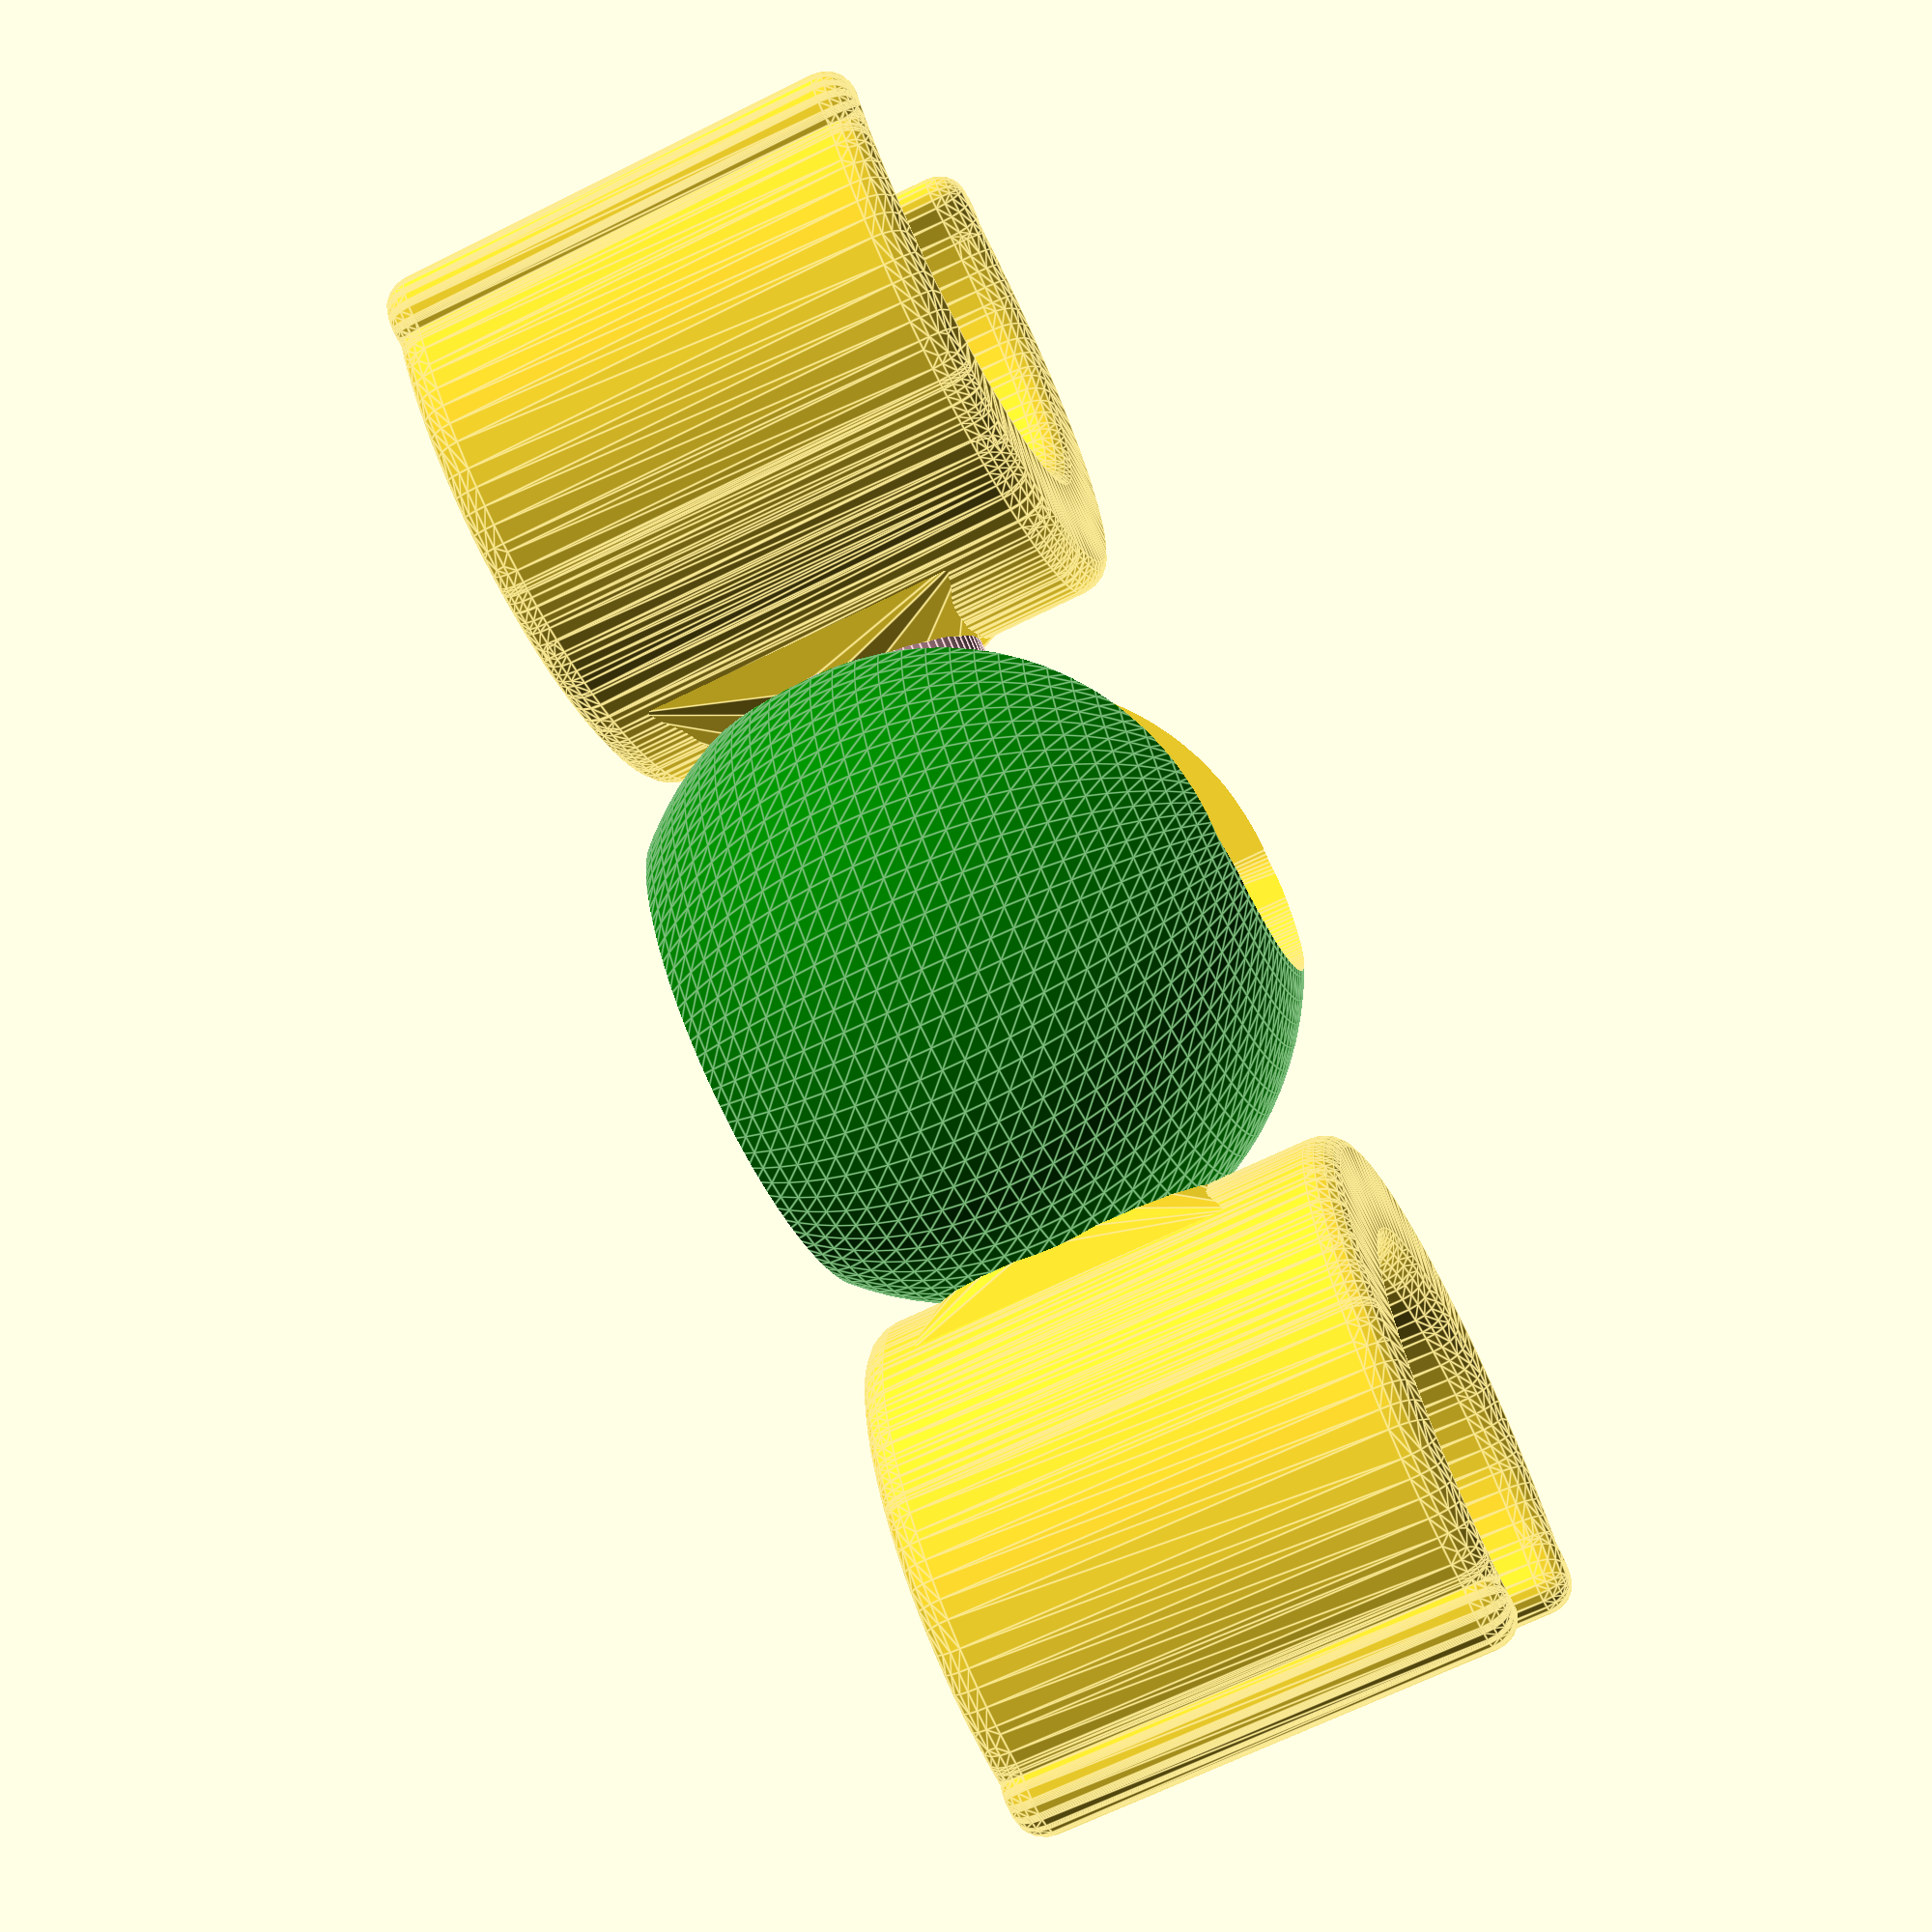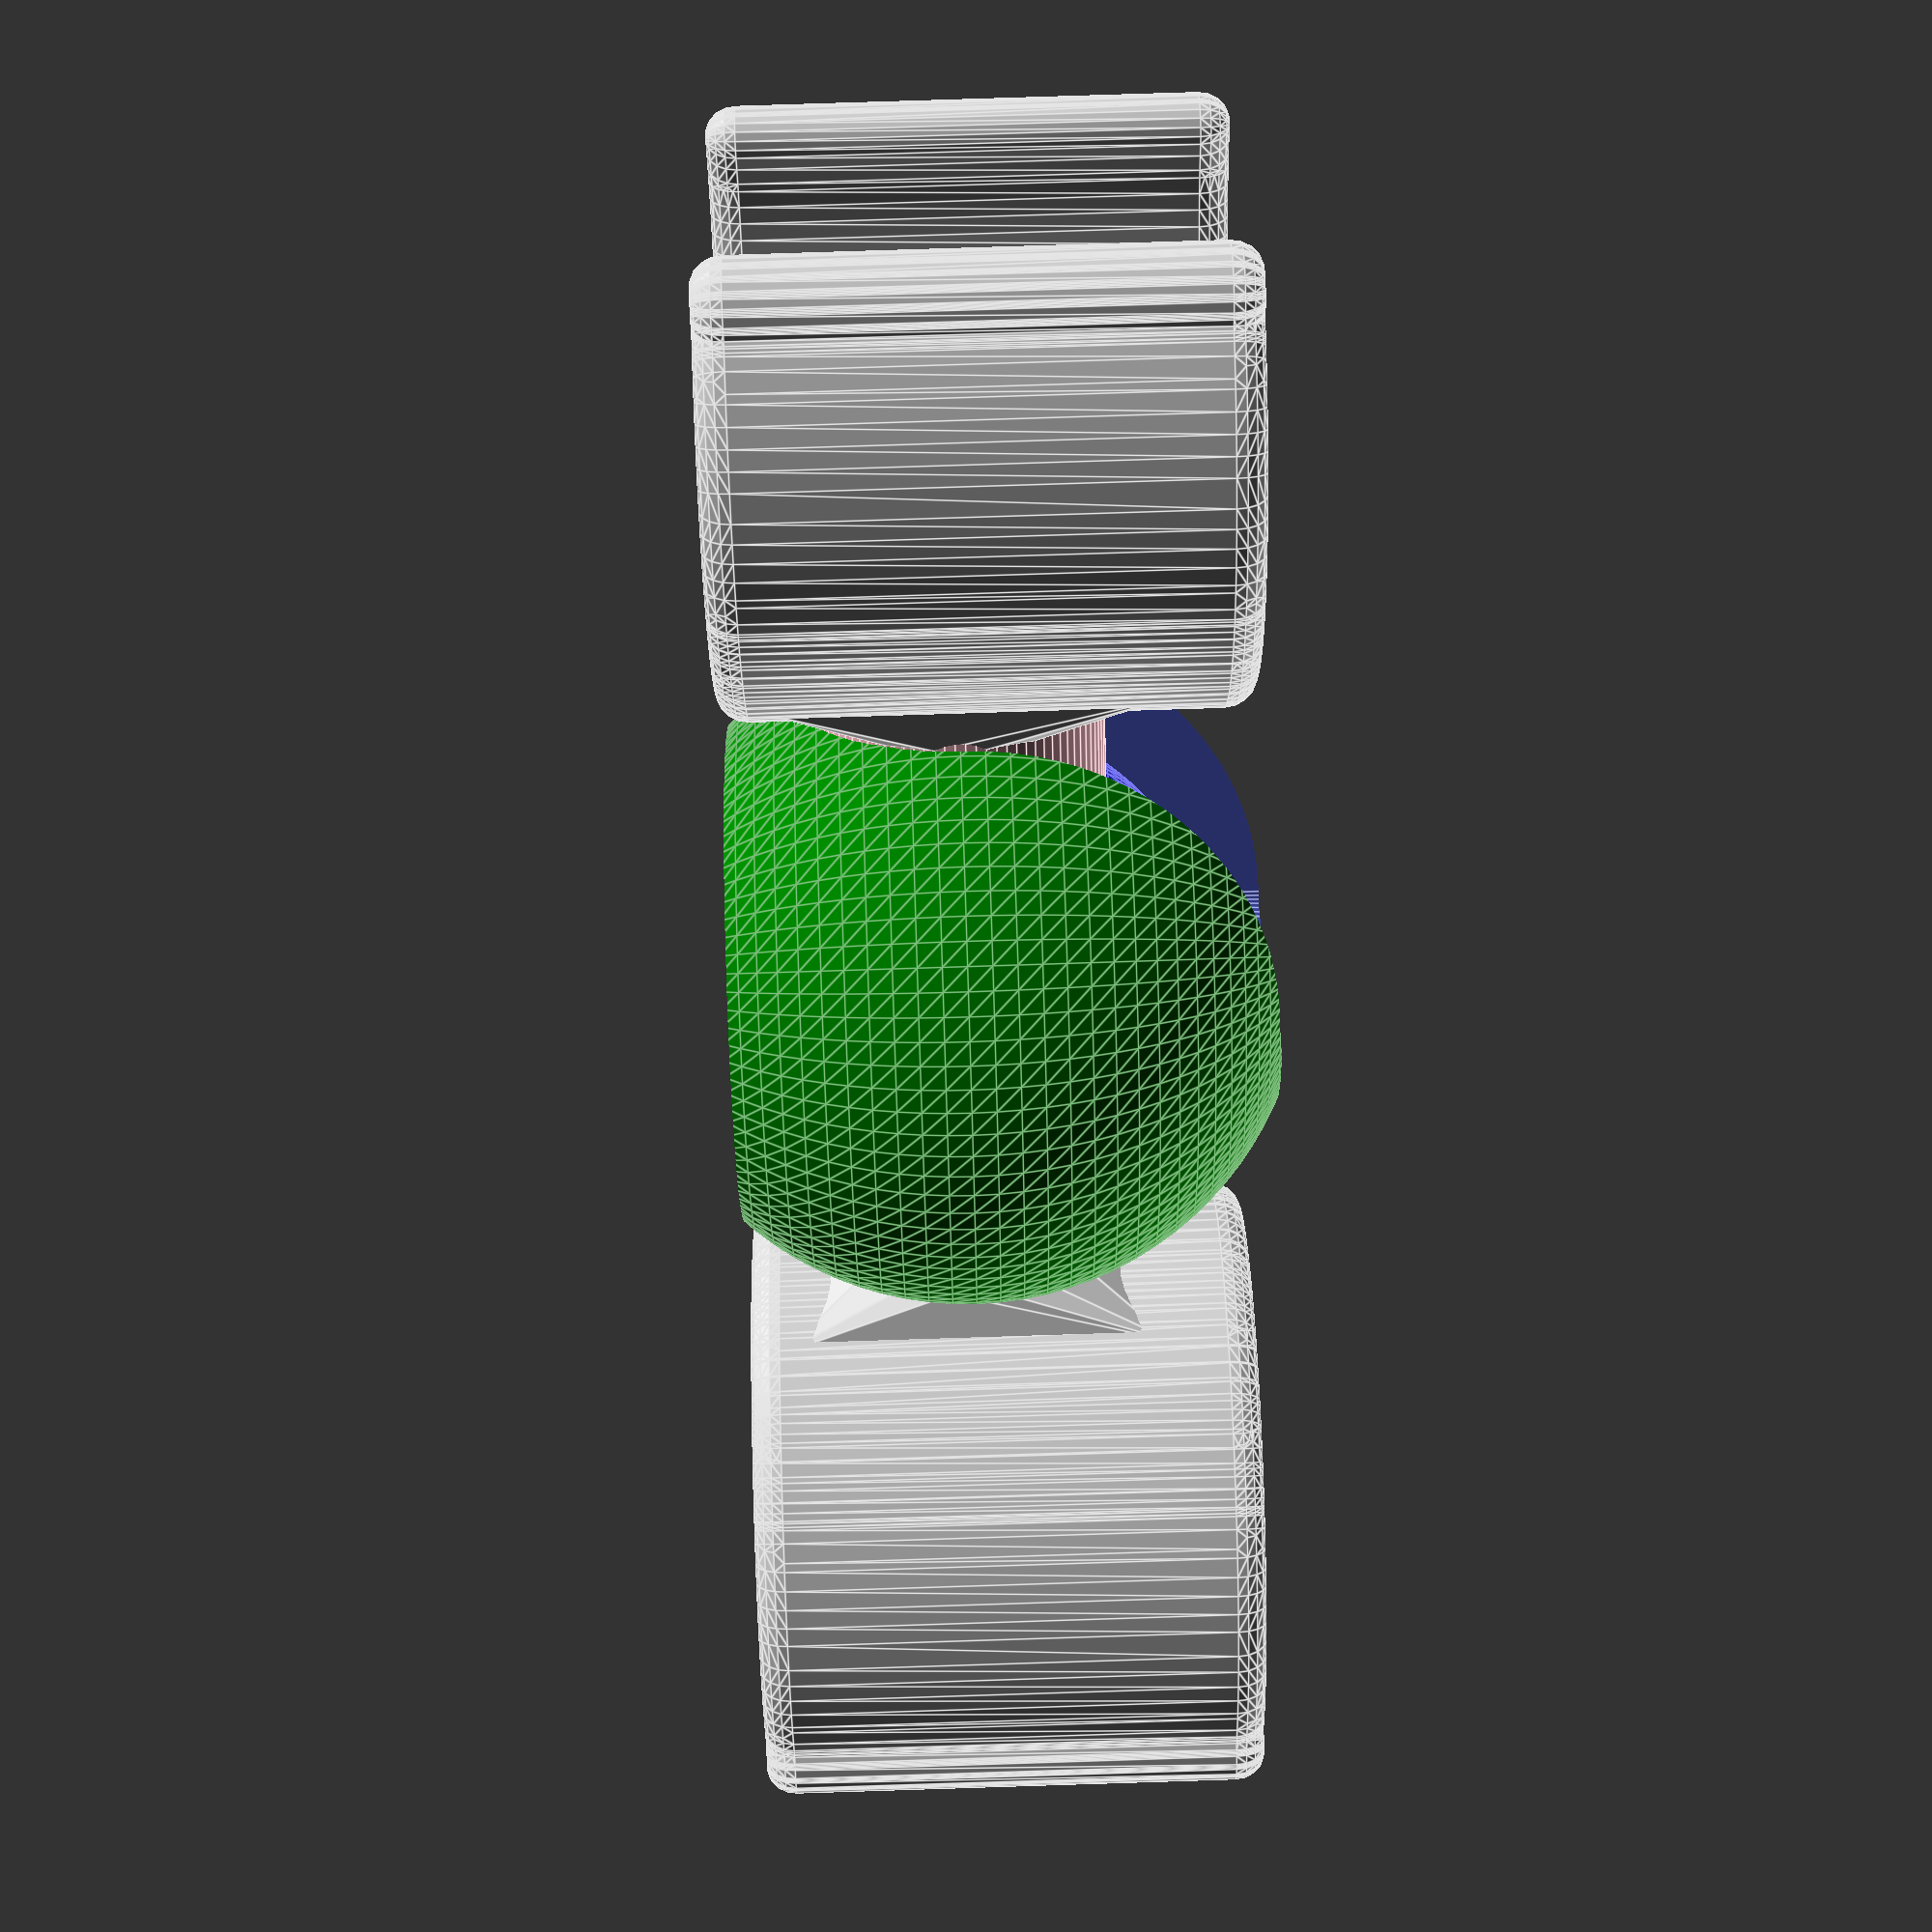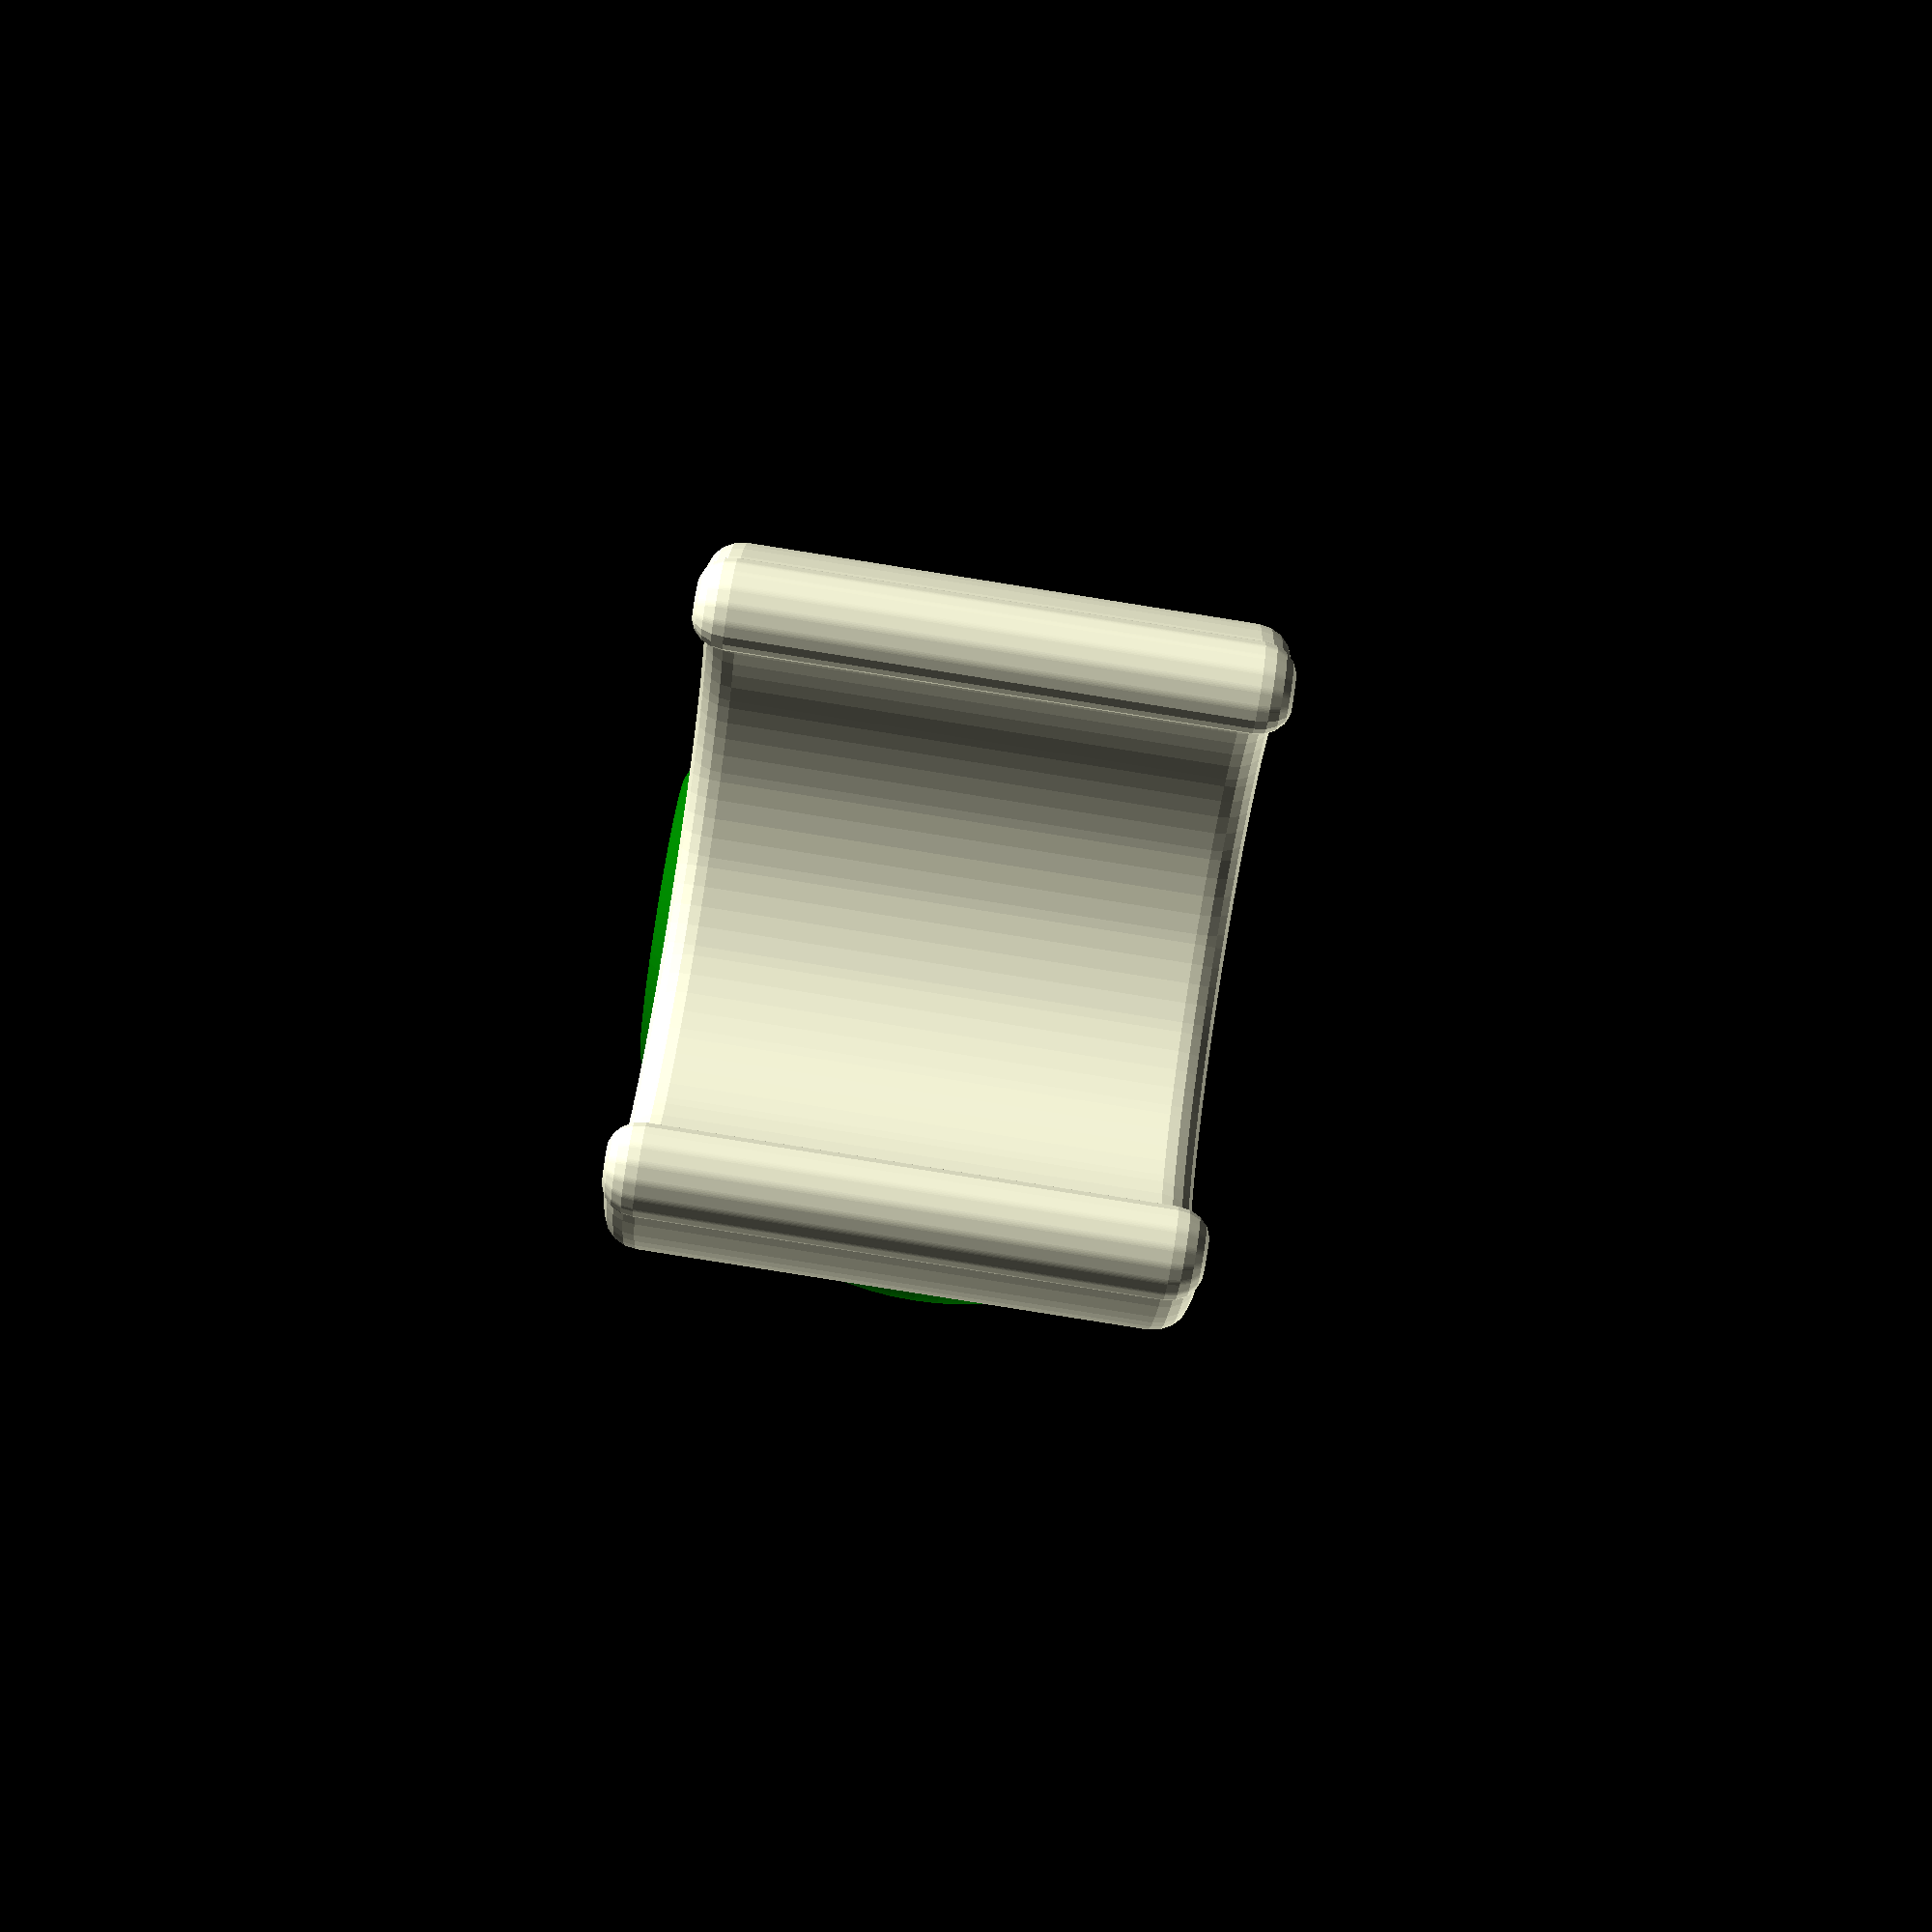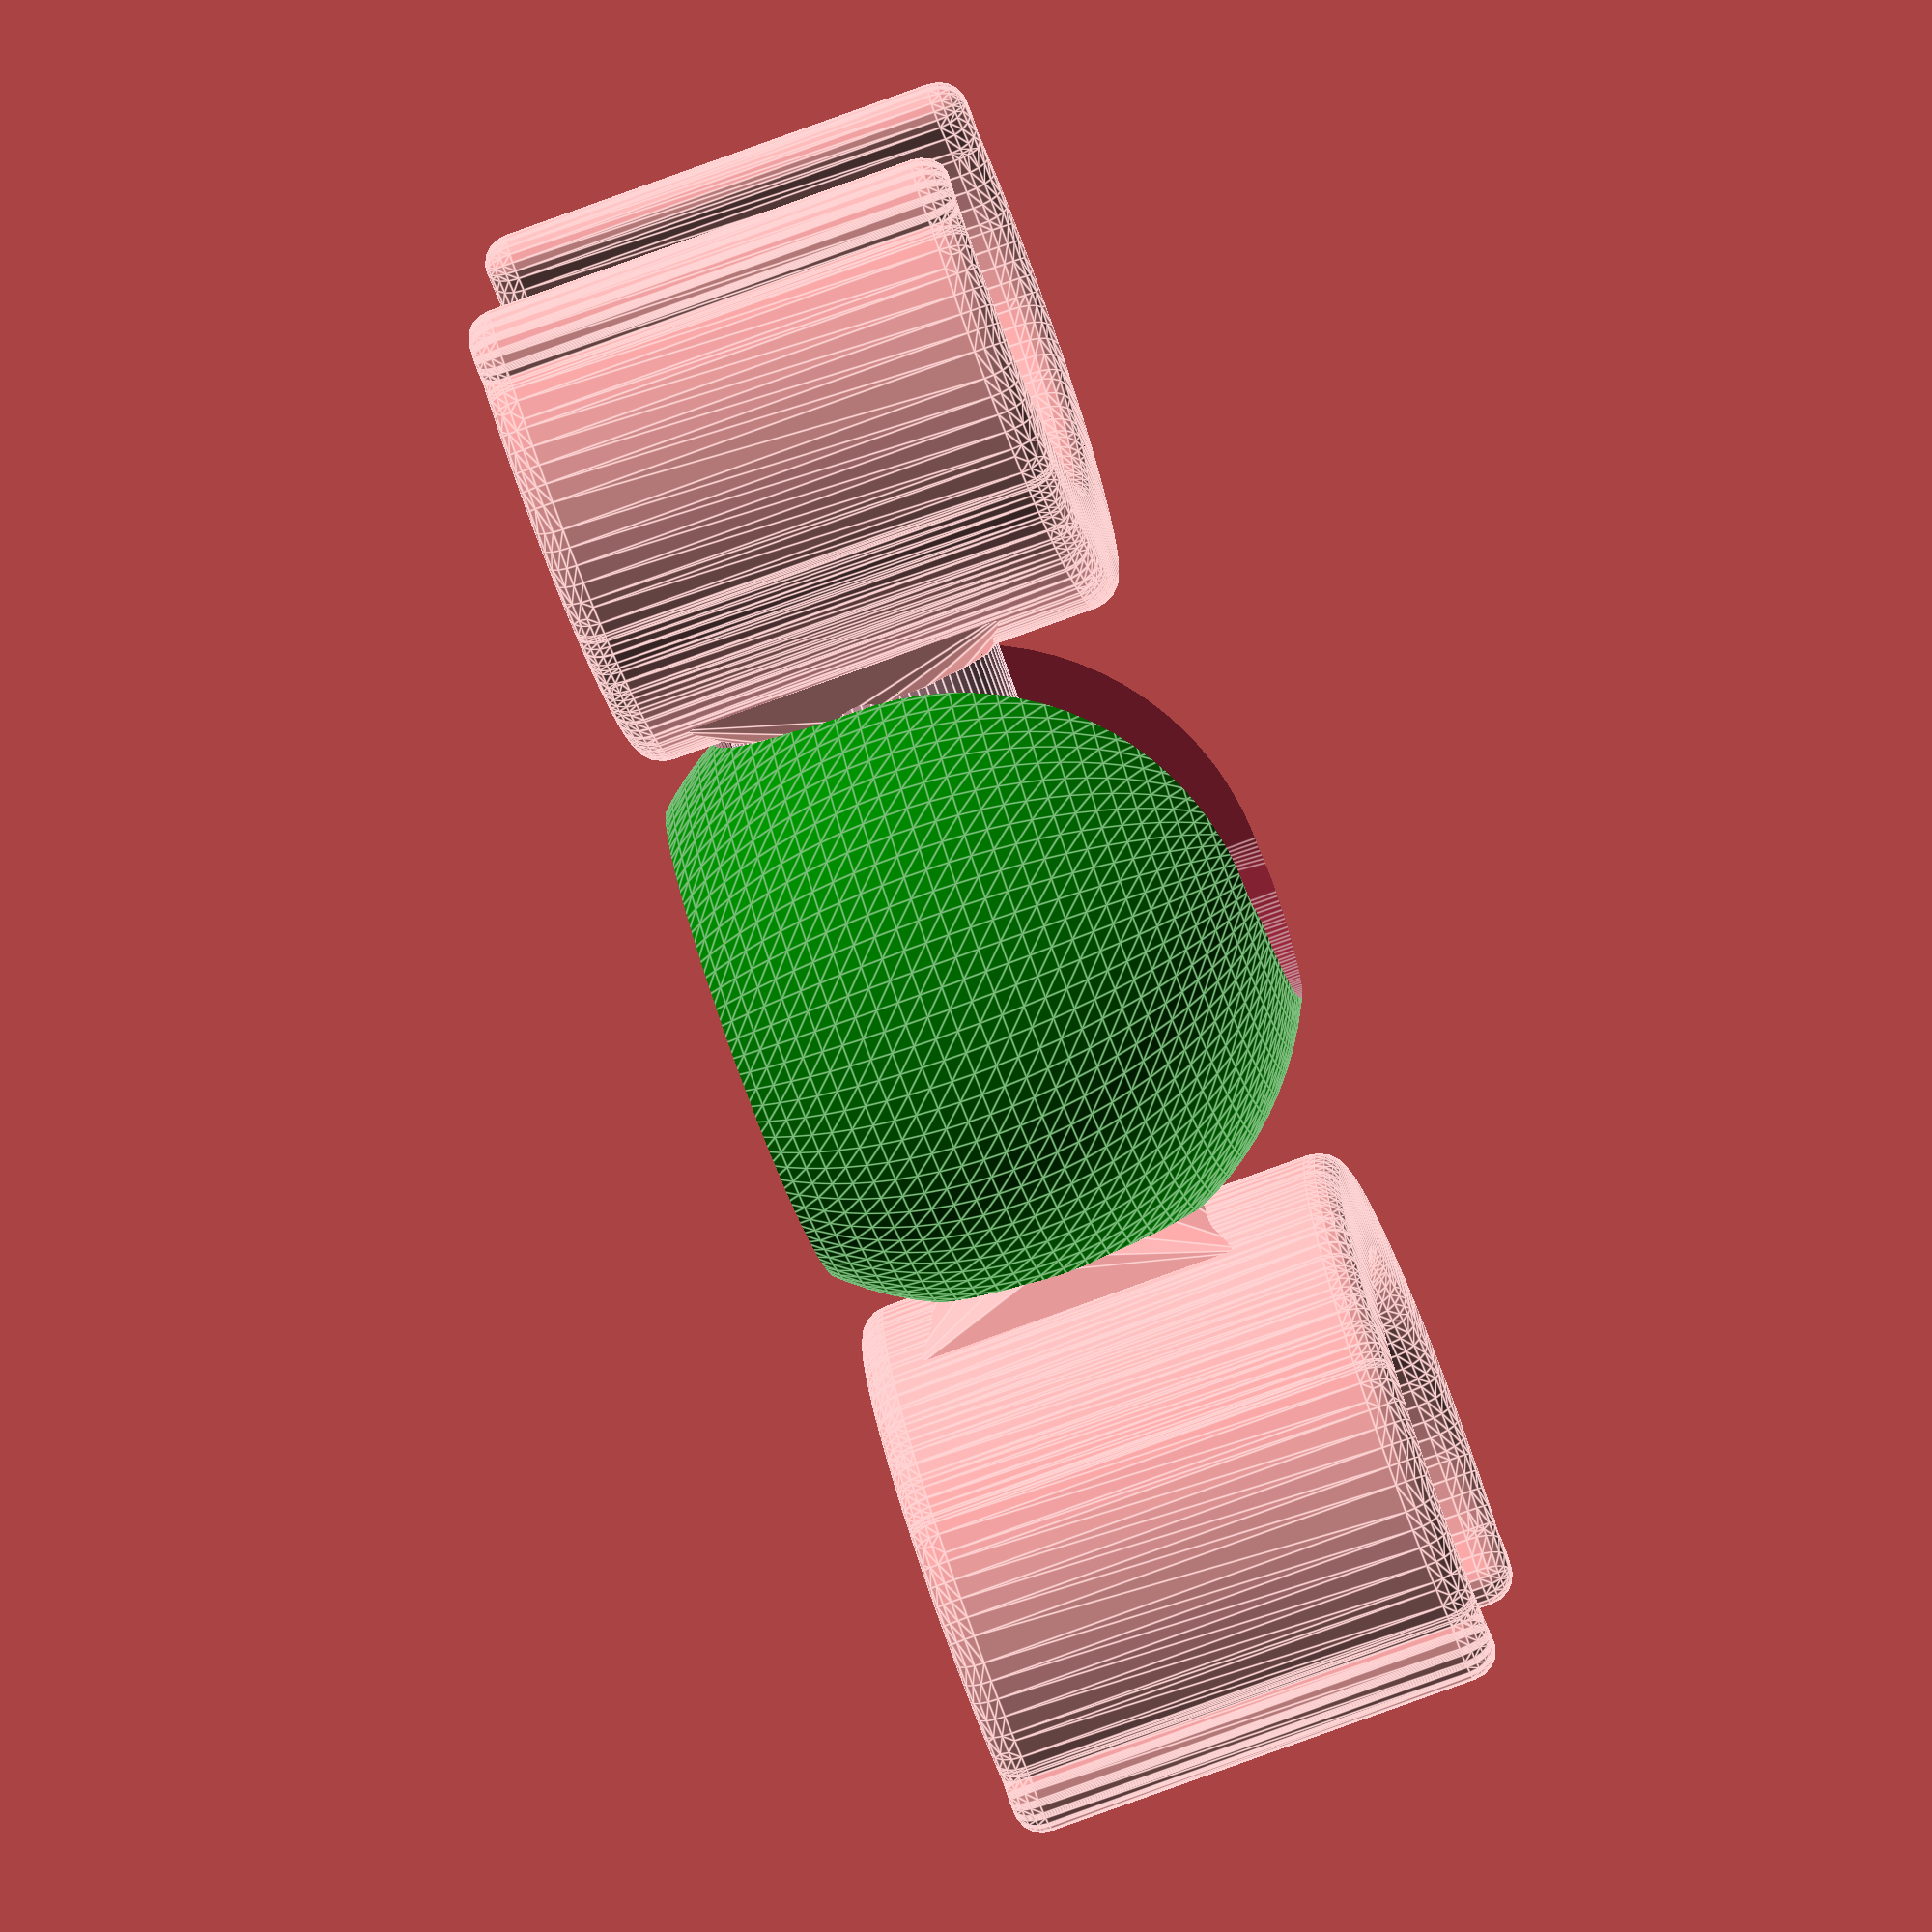
<openscad>
// variable definitions
//#####################

// distance of clips to each other = Ka
Ka= 27 ;

// clip height = Kh         
Kh= 15 ;

//inner clip diameter = Kd
Kd= 20 ;

//width of clip tips = Ktip
Ktip = 2 ;

//radius of clip edge smoothing
Ksr = 2 ;

// clip scale factor = Sf     ( 1.01 = 101% / 0.99 = 99% )
Sf= 1.0 ;

// area of the inner sphere touching the print bed = Fi
// Default = 40 mm² ; increase if there a adhesion problems
Fi= 40 ;
// 
// radius of inner sphere = Ri
Ri= 9.5 ;

// make the inner joint sphere hollow
// nonhollow sphere prints and renders faster
Rh= false;

// radius of outer sphere = Ra
Ra= 13 ; 

// gap between spheres =Sk
Sk= 0.4;

// tolerance of calculation ($fn) = F
// reduce this below 50 for faster rendering while developing
F= 90 ;

// flail radius
Rs= 5.5 ;
// angle of allowed horizontal deviation =Wh
Wh= 0 ;

// angle of rotation to the left (upside down) = Wu
Wu= 90 ;

// angle of possible upward rotation (upside down) = Wo
Wo= 2 ;

//calculatoin of h in a sphere section to get the position of the 0 plane
Ne=-Ri+(Ri+sqrt((Ri*Ri)-(Fi/3.1415)));


//clip generation module
module clip (h=15,d=20, tipW=2, es=2 ) {
  // h =  clip height
  // d =  inner clip diameter
  // tipW = width of clip tips 
  // es = clip edge smoothing

  //square
  function sq (x) =  x*x ;

  //circle intersection x
  function xIntersect (R,r,d) = ( sq(d) - sq(r) + sq(R) ) / (2*d) ;

  //circle intersection y
  function yIntersect (R,r,d) = (1/d) * sqrt( (-d+r-R) * (-d-r+R) * (-d+r+R) * (d+r+R))/2 ;

  // outer clip diameter
  D = d + 2 ;

  //move to position
  translate ([d/2,0,h/2])
    //smooth edges
    minkowski () {
      //basic clip shape
      difference () {
        $fn=F;
        //translate outer shape  upwards to compensate for smoothing
        translate ([0,0, es/2 ])
          // clips basic outer shape
          union () {
            //outer cylinder
            cylinder (d=D , h=h, center=true) ;

            //calculate intersection of outer and inner clip radius
            x=yIntersect(D/2, d/2, 2) ;
            y=xIntersect(D/2, d/2, 2) ;
            //create thicker tips at intersections
            for ( i = [-1:2:1] ) { 
              translate ([y,x*i,0])
                cylinder (d=1.5, h=h, center=true);
            }
          }
        // inner clip diameter (will be removed)
        translate ([2,0,1])
          cylinder (d=d, h=h+2, center=true) ;
      }
      //sphere for minkowski edge smoothing
      sphere ($fn=F/5 , d=es ) ;
    }
}

//inner sphere
module innerSphere () {
  difference() {
    //sphere with flail (to the right)
    union(){ 
      //sphere   
      color ("blue")    
        translate([0,0,0])
        sphere (r=Ri, $fn=F);
      //flail
      color ("pink")
        rotate ([0,90,0])
        cylinder(r=Rs,h=Ra,$fn=F);    
    }
    //subtraction
    union(){
      //lower cutoff
      translate([-100,-100,-(50+Ne)])   
        cube ([200,200,50]) ;
      //hollow within sphere
      if (Rh)
        sphere (r=Ri-(Ra-Ri-Sk), $fn=F/2);
    }
  }
}

//outer sphere
module outerSphere () {
  difference(){
    //moulding
    color ("green")   
      translate([0,0,0])
      sphere (r=Ra, $fn=F);

    union(){ 
      //hollow within
      translate([0,0,0])
        sphere (r=Ri+Sk, $fn=F);    
      //lower cutoff
      translate([-100,-100,-(50+Ne)])   
        cube ([200,200,50]) ; 


      //cutout for flail
      //
      //lower cutout
      hull(){
        //middle flail + slit
        rotate ([0,90,0])
          cylinder(r=Rs+Sk,h=Ra*2,$fn=F);     
        //flail to the front
        rotate ([0,90,-(Wh/2)])
          cylinder(r=Rs,h=Ra*2,$fn=F);
        //flail to the back
        rotate ([0,90,(Wh/2)])
          cylinder(r=Rs,h=Ra*2,$fn=F);
        //flail to the front and down
        rotate ([0,90-Wu,-(Wh/2)])
          cylinder(r=Rs,h=Ra*2,$fn=F);
        //flail to the back and down
        rotate ([0,90-Wu,(Wh/2)])
          cylinder(r=Rs,h=Ra*2,$fn=F);   
        //flail to the front and up
        rotate ([0,90+Wo,-(Wh/2)])
          cylinder(r=Rs,h=Ra*2,$fn=F);
        //flail to the back and up
        rotate ([0,90+Wo,(Wh/2)])
          cylinder(r=Rs,h=Ra*2,$fn=F);    
      }        
    }    
  }
}

//connection to clips
module connectionPlate () {
  hull () {
    translate ([Ka/2,0,0])
      cube ([0.1,12,Kh], center=true) ;
    rotate([0,90,0])
      translate ([0,0,Ri+Sk+1.5])
      cylinder (r=Rs, h=0.1) ;
  }
}

//position both clips
for (i=[0:1]) {
  rotate ([0,0,180*i])
    translate([Ka/2,0,-Ne])
    scale ([Sf,Sf,Kh/13])
    clip(h=Kh , d=Kd, tipW=Ktip , es=Ksr) ;
}

//position both connection plates
for (i=[0:1]) {
  rotate ([0,0,180*i])
  connectionPlate () ;
}

innerSphere () ;
outerSphere () ;

echo ("                   It takes a very long time to render         ");
echo ("                        get a cup of tea                     ");

</openscad>
<views>
elev=65.8 azim=210.3 roll=296.7 proj=p view=edges
elev=278.1 azim=325.8 roll=268.2 proj=p view=edges
elev=86.3 azim=264.2 roll=81.0 proj=p view=solid
elev=75.2 azim=185.9 roll=290.3 proj=o view=edges
</views>
